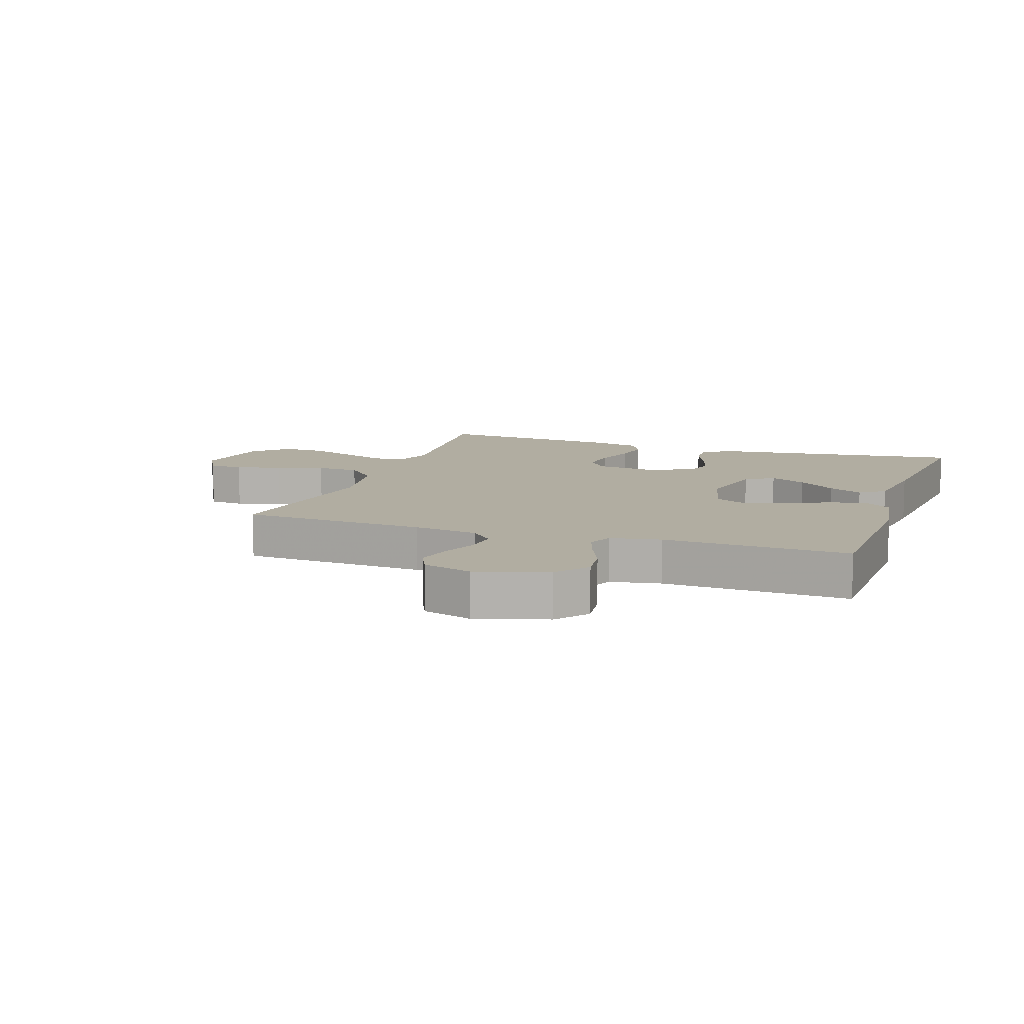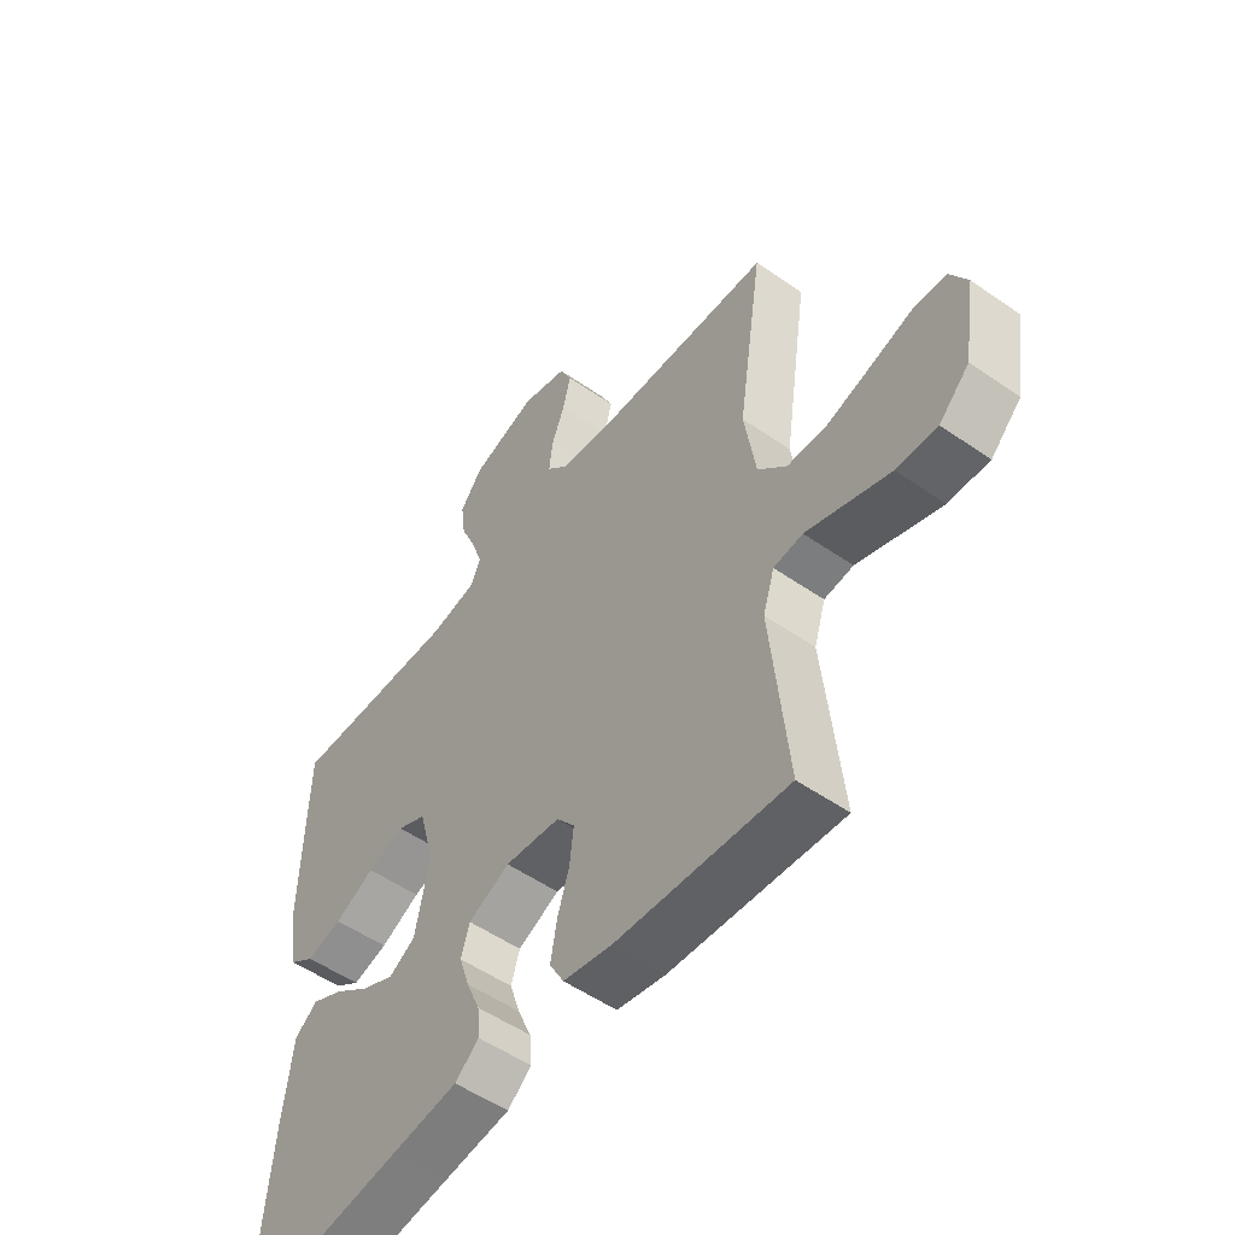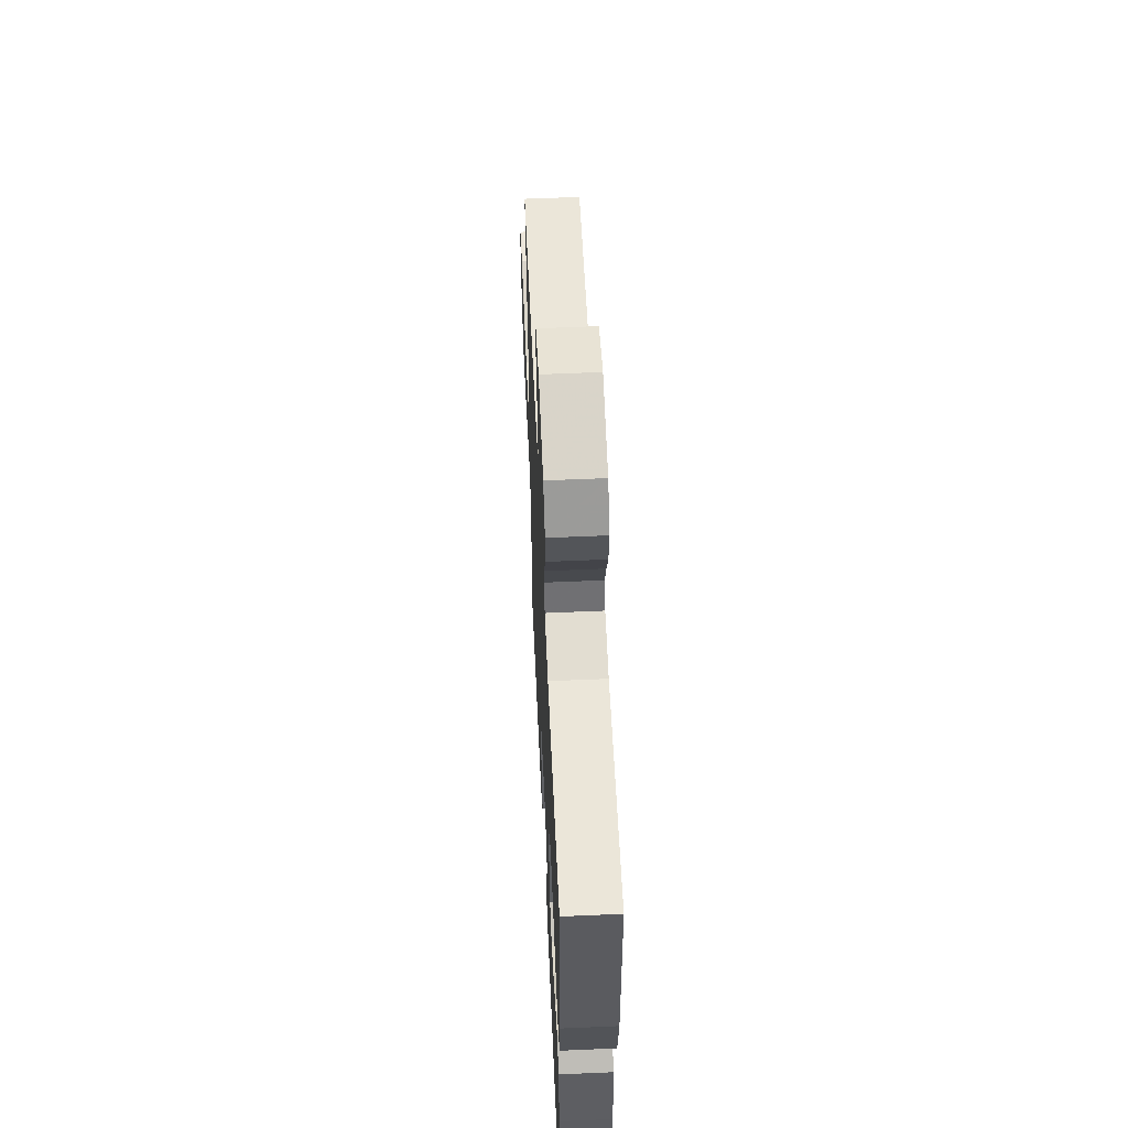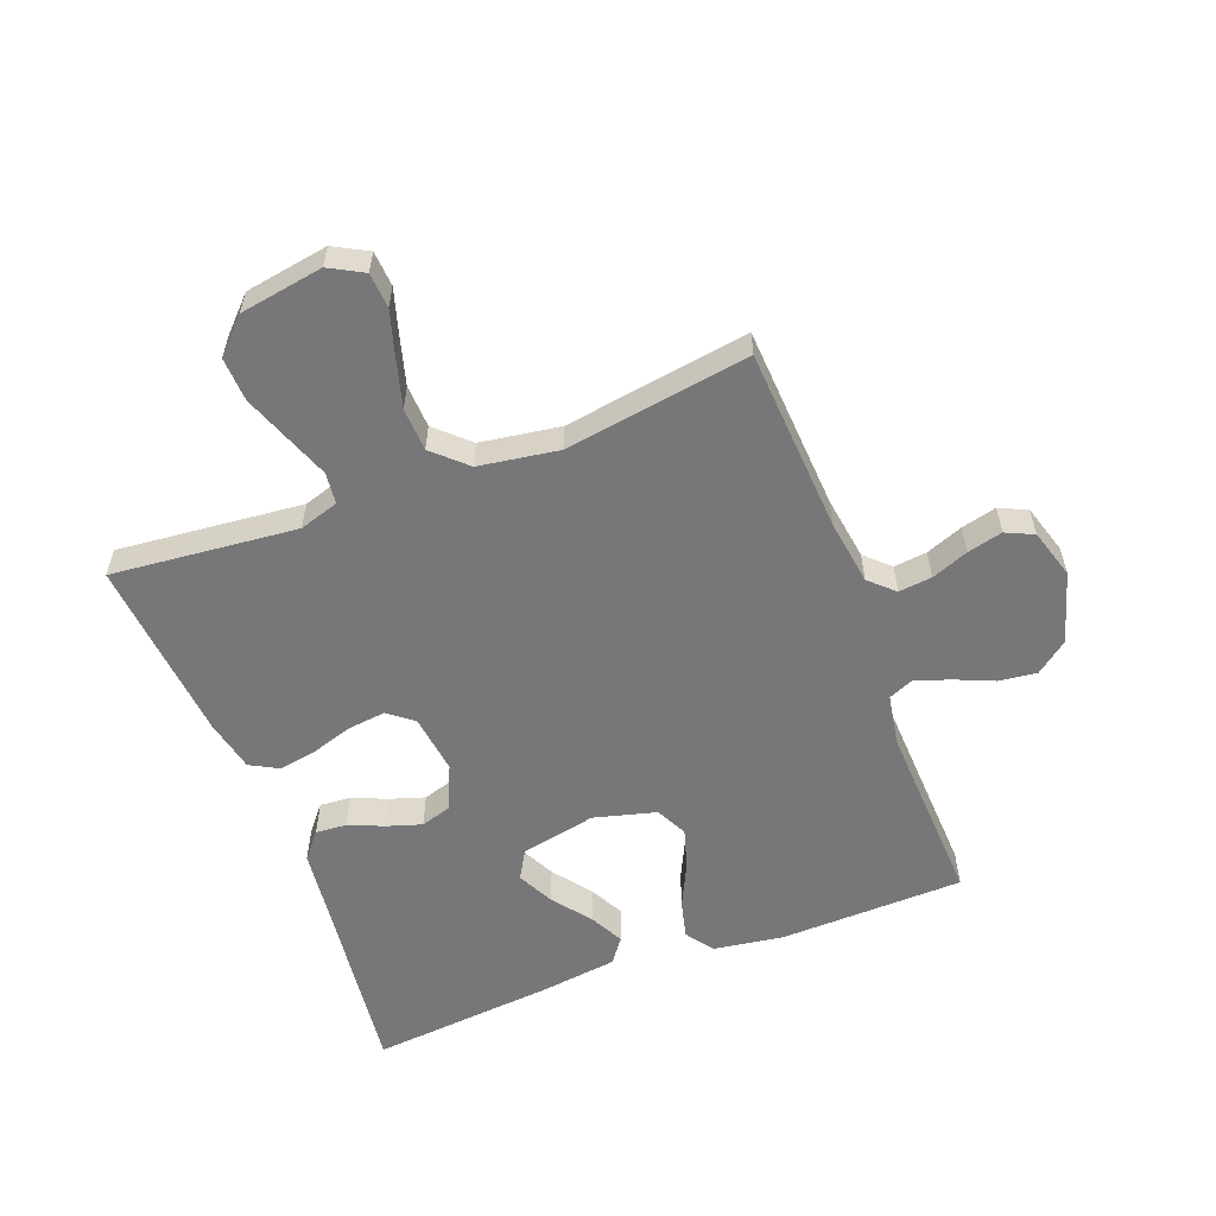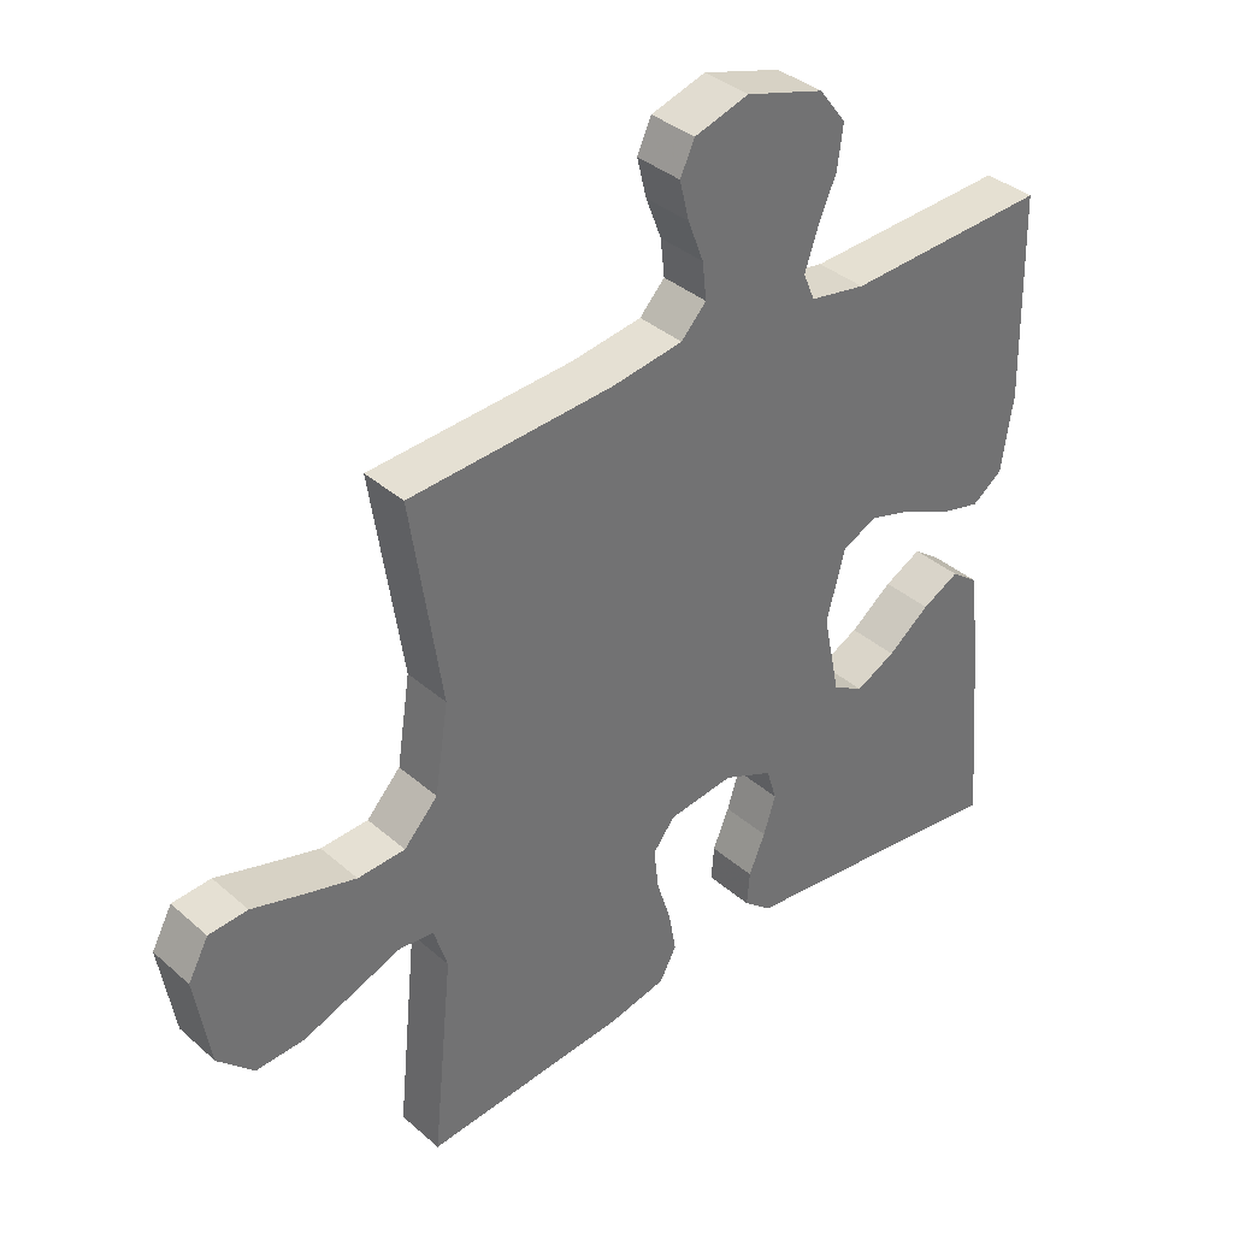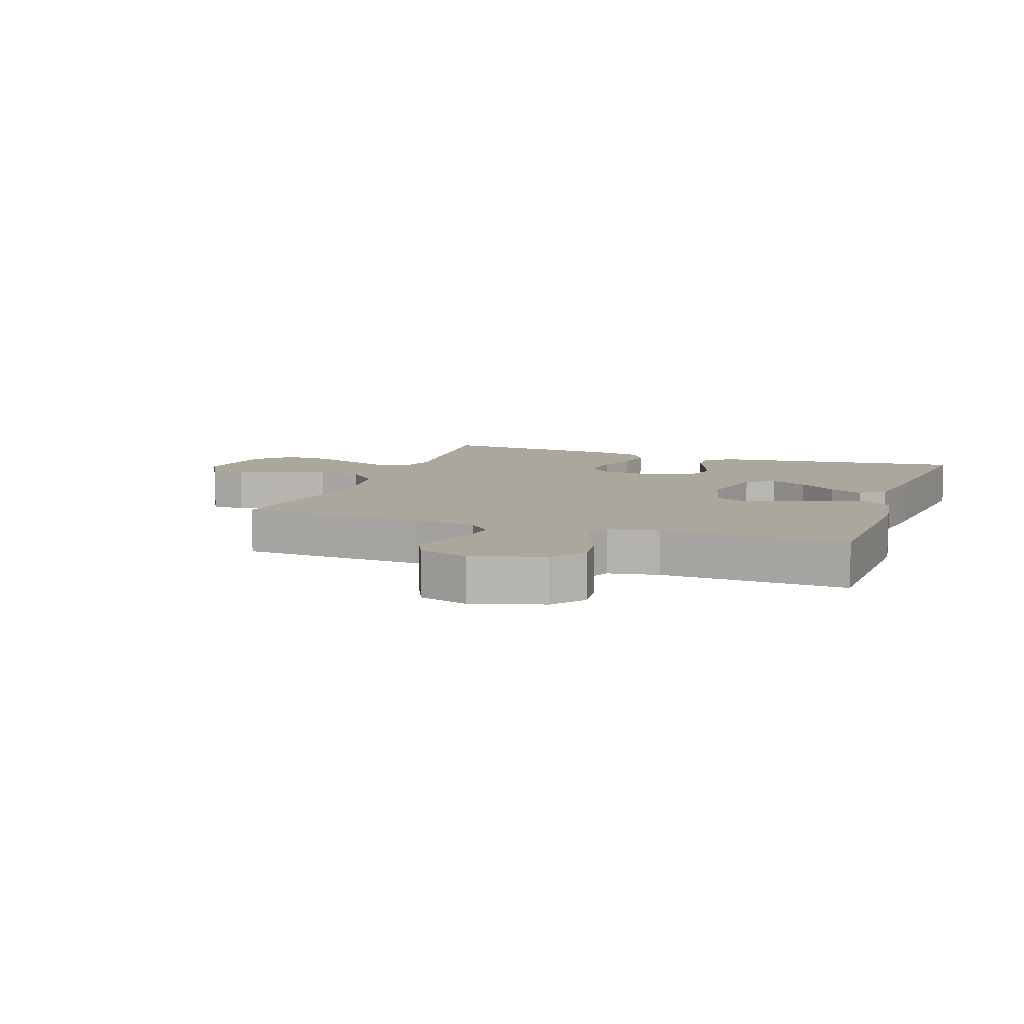
<metadata>
{"format":"obj","ext":"obj","renderer":"f3d","projection":"perspective","resolution":1024,"background":"white","views":[{"elev":10.3,"azim":19.1,"up":"+Y"},{"elev":-53.3,"azim":-126.6,"up":"+Z"},{"elev":58.2,"azim":87.4,"up":"+Z"},{"elev":-57.2,"azim":-69.0,"up":"+Y"},{"elev":37.0,"azim":-41.9,"up":"+Z"},{"elev":8.4,"azim":19.6,"up":"+Y"}]}
</metadata>
<code>
v 0.5 0.07 -0.5
v 0.2 0.07 -0.462
v 0.084 0.07 -0.448
v 0.042 0.07 -0.413
v 0.046 0.07 -0.363
v 0.07 0.07 -0.306
v 0.088 0.07 -0.25
v 0.073 0.07 -0.201
v 0 0.07 -0.168
v -0.097 0.07 -0.18
v -0.129 0.07 -0.221
v -0.122 0.07 -0.282
v -0.101 0.07 -0.349
v -0.09 0.07 -0.411
v -0.115 0.07 -0.457
v -0.2 0.07 -0.475
v -0.5 0.07 -0.5
v -0.47 0.07 -0.2
v -0.49 0.07 -0.136
v -0.541 0.07 -0.13
v -0.611 0.07 -0.156
v -0.687 0.07 -0.184
v -0.758 0.07 -0.187
v -0.811 0.07 -0.135
v -0.833 0.07 0
v -0.803 0.07 0.055
v -0.746 0.07 0.059
v -0.673 0.07 0.037
v -0.595 0.07 0.015
v -0.525 0.07 0.018
v -0.475 0.07 0.071
v -0.455 0.07 0.2
v -0.5 0.07 0.5
v -0.2 0.07 0.517
v -0.095 0.07 0.532
v -0.058 0.07 0.571
v -0.064 0.07 0.625
v -0.087 0.07 0.685
v -0.101 0.07 0.742
v -0.08 0.07 0.787
v 0 0.07 0.811
v 0.115 0.07 0.776
v 0.155 0.07 0.724
v 0.147 0.07 0.662
v 0.12 0.07 0.599
v 0.101 0.07 0.543
v 0.118 0.07 0.503
v 0.2 0.07 0.488
v 0.5 0.07 0.5
v 0.507 0.07 0.2
v 0.49 0.07 0.088
v 0.445 0.07 0.056
v 0.383 0.07 0.072
v 0.313 0.07 0.106
v 0.248 0.07 0.126
v 0.197 0.07 0.101
v 0.17 0.07 0
v 0.195 0.07 -0.122
v 0.241 0.07 -0.149
v 0.3 0.07 -0.12
v 0.362 0.07 -0.073
v 0.417 0.07 -0.045
v 0.457 0.07 -0.075
v 0.473 0.07 -0.2
v 0.5 0 -0.5
v 0.2 0 -0.462
v 0.084 0 -0.448
v 0.042 0 -0.413
v 0.046 0 -0.363
v 0.07 0 -0.306
v 0.088 0 -0.25
v 0.073 0 -0.201
v 0 0 -0.168
v -0.097 0 -0.18
v -0.129 0 -0.221
v -0.122 0 -0.282
v -0.101 0 -0.349
v -0.09 0 -0.411
v -0.115 0 -0.457
v -0.2 0 -0.475
v -0.5 0 -0.5
v -0.47 0 -0.2
v -0.49 0 -0.136
v -0.541 0 -0.13
v -0.611 0 -0.156
v -0.687 0 -0.184
v -0.758 0 -0.187
v -0.811 0 -0.135
v -0.833 0 0
v -0.803 0 0.055
v -0.746 0 0.059
v -0.673 0 0.037
v -0.595 0 0.015
v -0.525 0 0.018
v -0.475 0 0.071
v -0.455 0 0.2
v -0.5 0 0.5
v -0.2 0 0.517
v -0.095 0 0.532
v -0.058 0 0.571
v -0.064 0 0.625
v -0.087 0 0.685
v -0.101 0 0.742
v -0.08 0 0.787
v 0 0 0.811
v 0.115 0 0.776
v 0.155 0 0.724
v 0.147 0 0.662
v 0.12 0 0.599
v 0.101 0 0.543
v 0.118 0 0.503
v 0.2 0 0.488
v 0.5 0 0.5
v 0.507 0 0.2
v 0.49 0 0.088
v 0.445 0 0.056
v 0.383 0 0.072
v 0.313 0 0.106
v 0.248 0 0.126
v 0.197 0 0.101
v 0.17 0 0
v 0.195 0 -0.122
v 0.241 0 -0.149
v 0.3 0 -0.12
v 0.362 0 -0.073
v 0.417 0 -0.045
v 0.457 0 -0.075
v 0.473 0 -0.2
f 64 1 2
f 63 64 2
f 62 63 2
f 61 62 2
f 60 61 2
f 4 5 6
f 3 4 6
f 2 3 6
f 60 2 6
f 59 60 6
f 58 59 6 7
f 57 58 7 8
f 56 57 8 9
f 52 53 54
f 51 52 54
f 50 51 54
f 49 50 54
f 48 49 54
f 47 48 54 55
f 46 47 55 56
f 43 44 45
f 42 43 45
f 41 42 45
f 40 41 45
f 39 40 45
f 38 39 45
f 37 38 45
f 36 37 45 46
f 56 9 10
f 46 56 10
f 36 46 10
f 35 36 10
f 32 33 34
f 35 10 11
f 34 35 11
f 32 34 11
f 31 32 11
f 26 27 28
f 25 26 28
f 24 25 28
f 23 24 28
f 22 23 28
f 21 22 28
f 20 21 28
f 19 20 28 29
f 16 17 18
f 15 16 18
f 14 15 18
f 13 14 18
f 12 13 18
f 12 18 19
f 11 12 19
f 31 11 19
f 30 31 19
f 19 29 30
f 66 65 128
f 66 128 127
f 66 127 126
f 66 126 125
f 66 125 124
f 70 69 68
f 70 68 67
f 70 67 66
f 70 66 124
f 70 124 123
f 71 70 123 122
f 72 71 122 121
f 73 72 121 120
f 118 117 116
f 118 116 115
f 118 115 114
f 118 114 113
f 118 113 112
f 119 118 112 111
f 120 119 111 110
f 109 108 107
f 109 107 106
f 109 106 105
f 109 105 104
f 109 104 103
f 109 103 102
f 109 102 101
f 110 109 101 100
f 74 73 120
f 74 120 110
f 74 110 100
f 74 100 99
f 98 97 96
f 75 74 99
f 75 99 98
f 75 98 96
f 75 96 95
f 92 91 90
f 92 90 89
f 92 89 88
f 92 88 87
f 92 87 86
f 92 86 85
f 92 85 84
f 93 92 84 83
f 82 81 80
f 82 80 79
f 82 79 78
f 82 78 77
f 82 77 76
f 83 82 76
f 83 76 75
f 83 75 95
f 83 95 94
f 94 93 83
f 1 65 66 2
f 2 66 67 3
f 3 67 68 4
f 4 68 69 5
f 5 69 70 6
f 6 70 71 7
f 7 71 72 8
f 8 72 73 9
f 9 73 74 10
f 10 74 75 11
f 11 75 76 12
f 12 76 77 13
f 13 77 78 14
f 14 78 79 15
f 15 79 80 16
f 16 80 81 17
f 17 81 82 18
f 18 82 83 19
f 19 83 84 20
f 20 84 85 21
f 21 85 86 22
f 22 86 87 23
f 23 87 88 24
f 24 88 89 25
f 25 89 90 26
f 26 90 91 27
f 27 91 92 28
f 28 92 93 29
f 29 93 94 30
f 30 94 95 31
f 31 95 96 32
f 32 96 97 33
f 33 97 98 34
f 34 98 99 35
f 35 99 100 36
f 36 100 101 37
f 37 101 102 38
f 38 102 103 39
f 39 103 104 40
f 40 104 105 41
f 41 105 106 42
f 42 106 107 43
f 43 107 108 44
f 44 108 109 45
f 45 109 110 46
f 46 110 111 47
f 47 111 112 48
f 48 112 113 49
f 49 113 114 50
f 50 114 115 51
f 51 115 116 52
f 52 116 117 53
f 53 117 118 54
f 54 118 119 55
f 55 119 120 56
f 56 120 121 57
f 57 121 122 58
f 58 122 123 59
f 59 123 124 60
f 60 124 125 61
f 61 125 126 62
f 62 126 127 63
f 63 127 128 64
f 64 128 65 1

</code>
